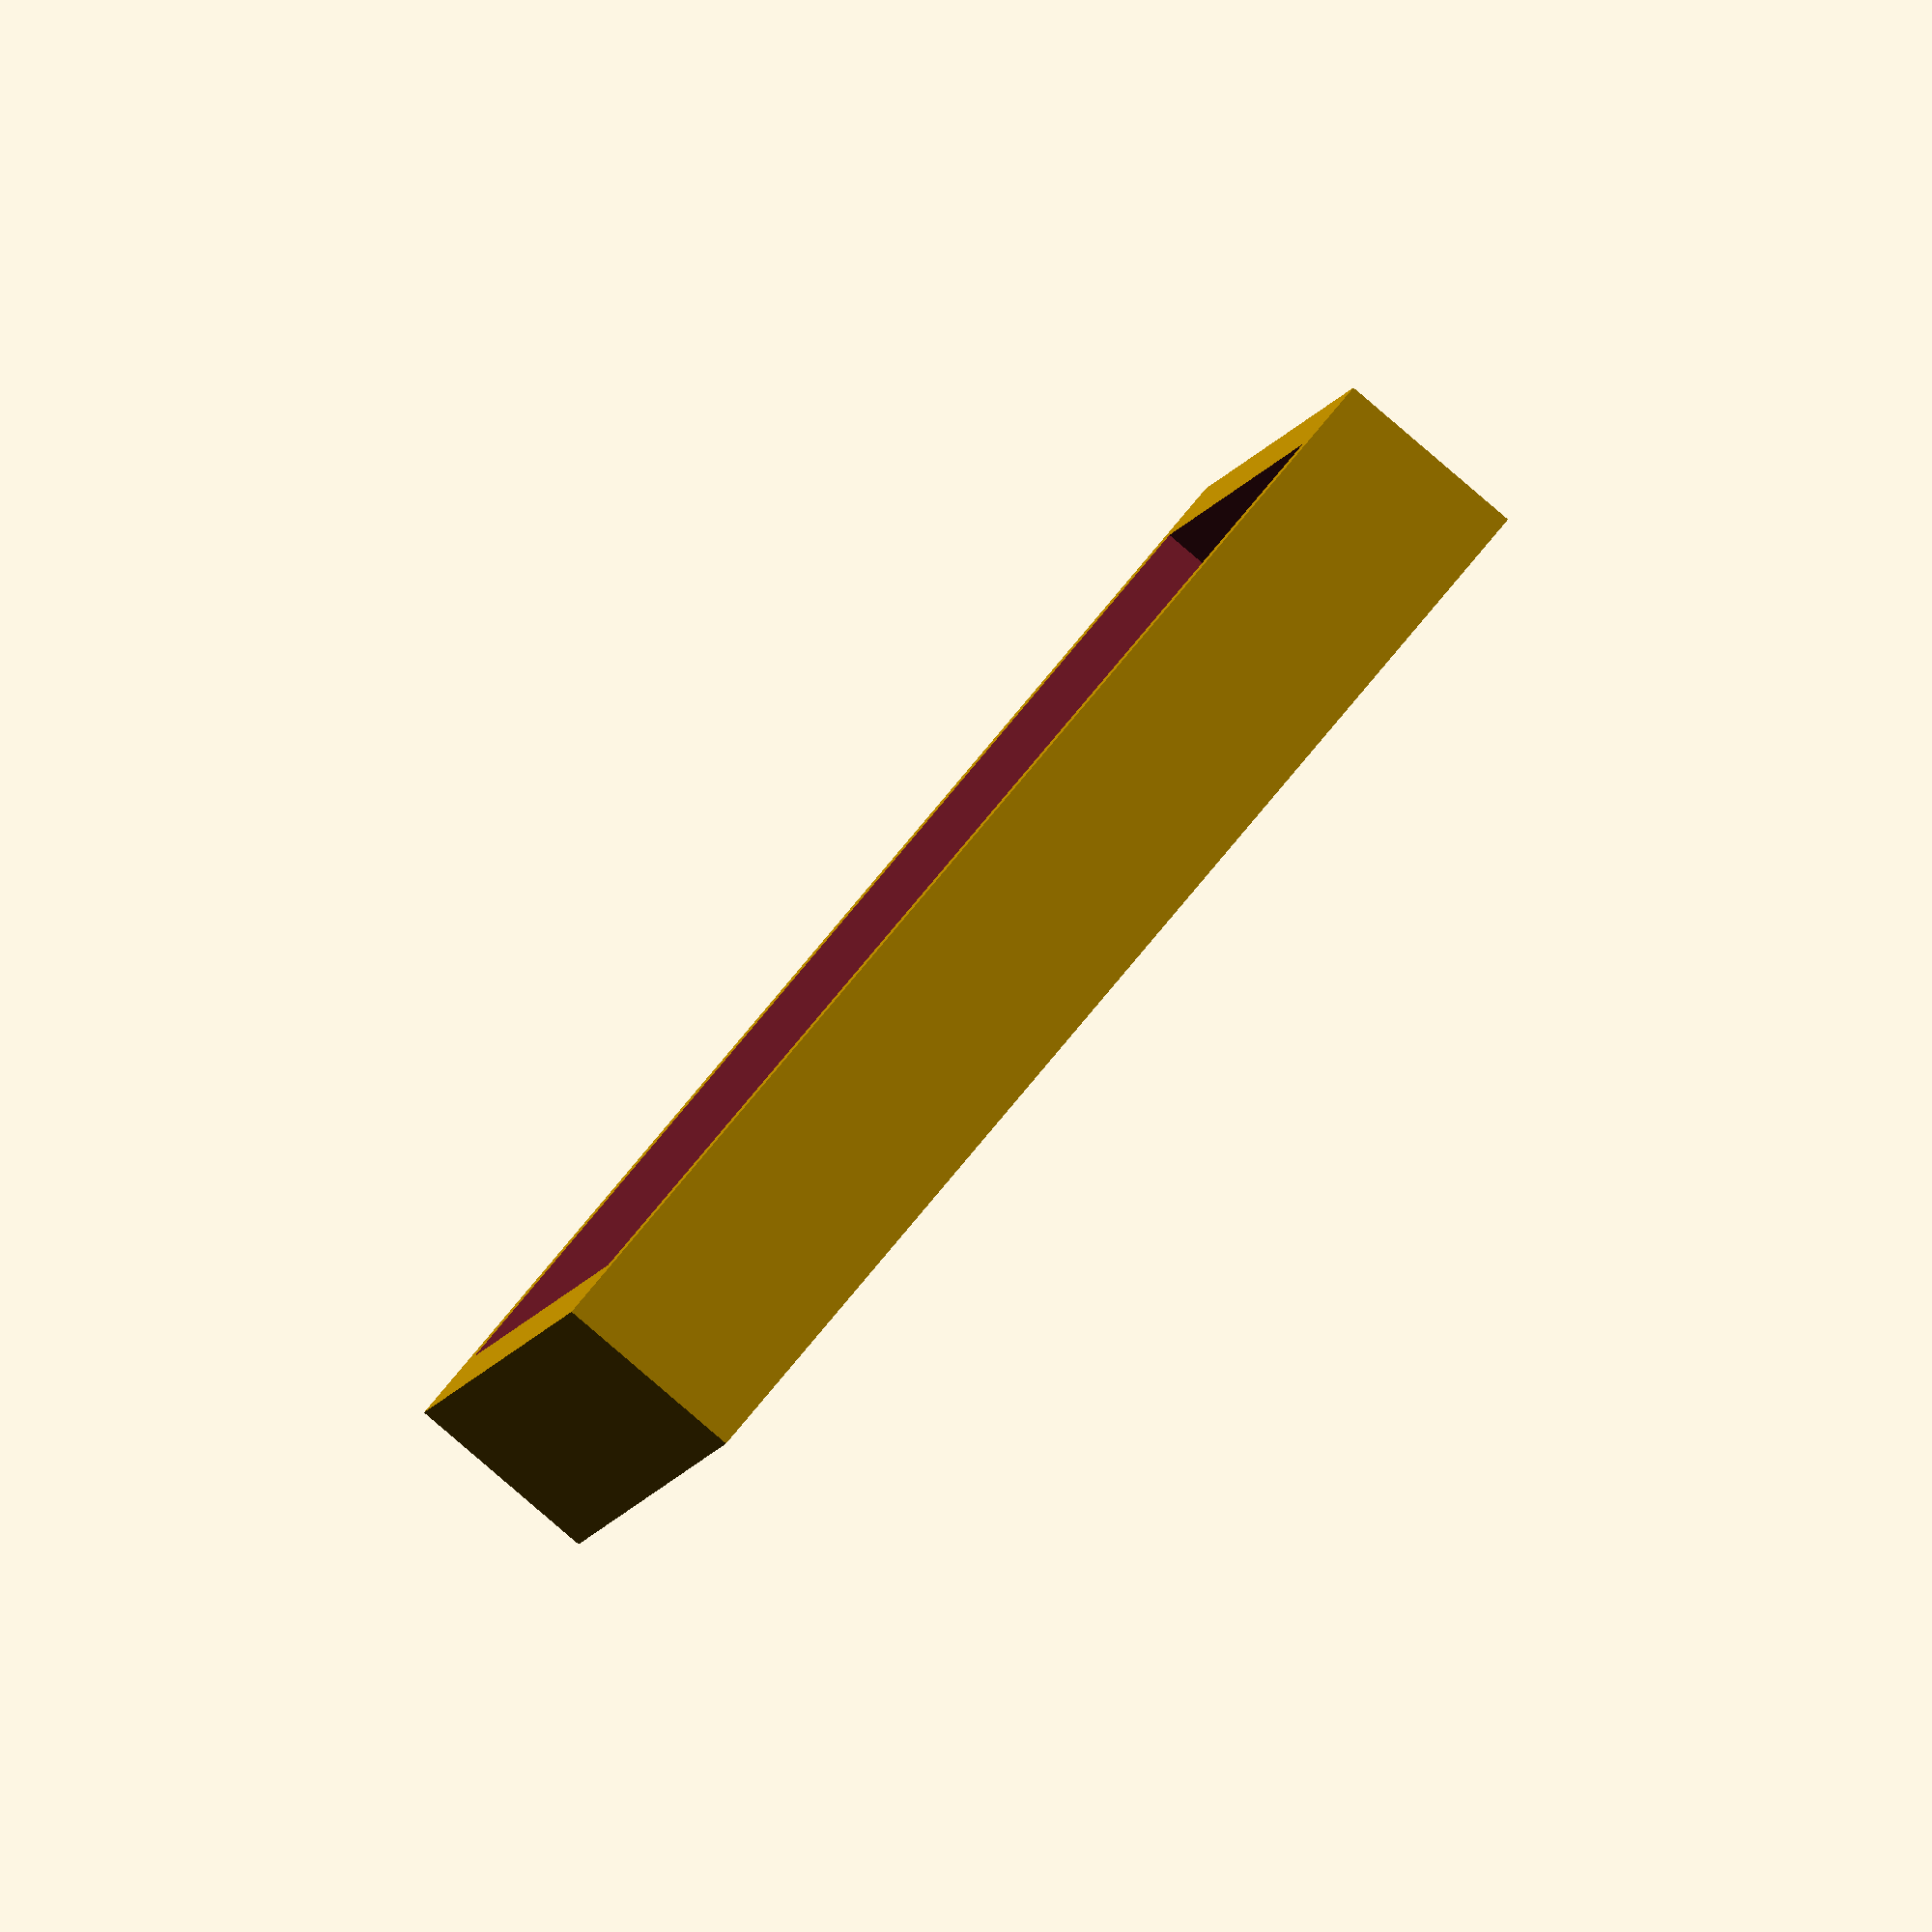
<openscad>

edges = 1; // set by Makefile
canvas = 1; // set by Makefile

if (edges == 1) {
    difference() {
        cube([0.9, 1.06, 0.15], center = true);
        cube([0.8, 0.96, 0.2], center = true);
    }
}

</openscad>
<views>
elev=267.1 azim=9.1 roll=310.5 proj=o view=solid
</views>
